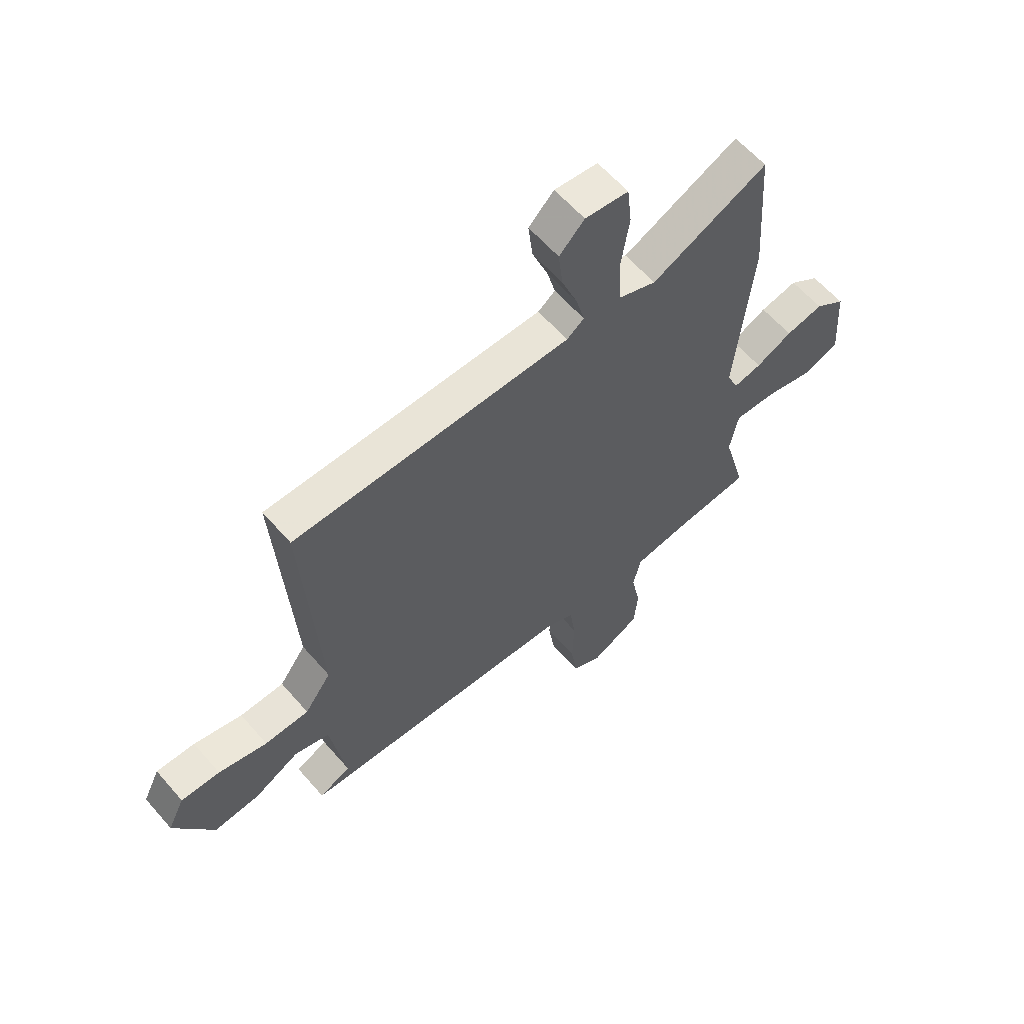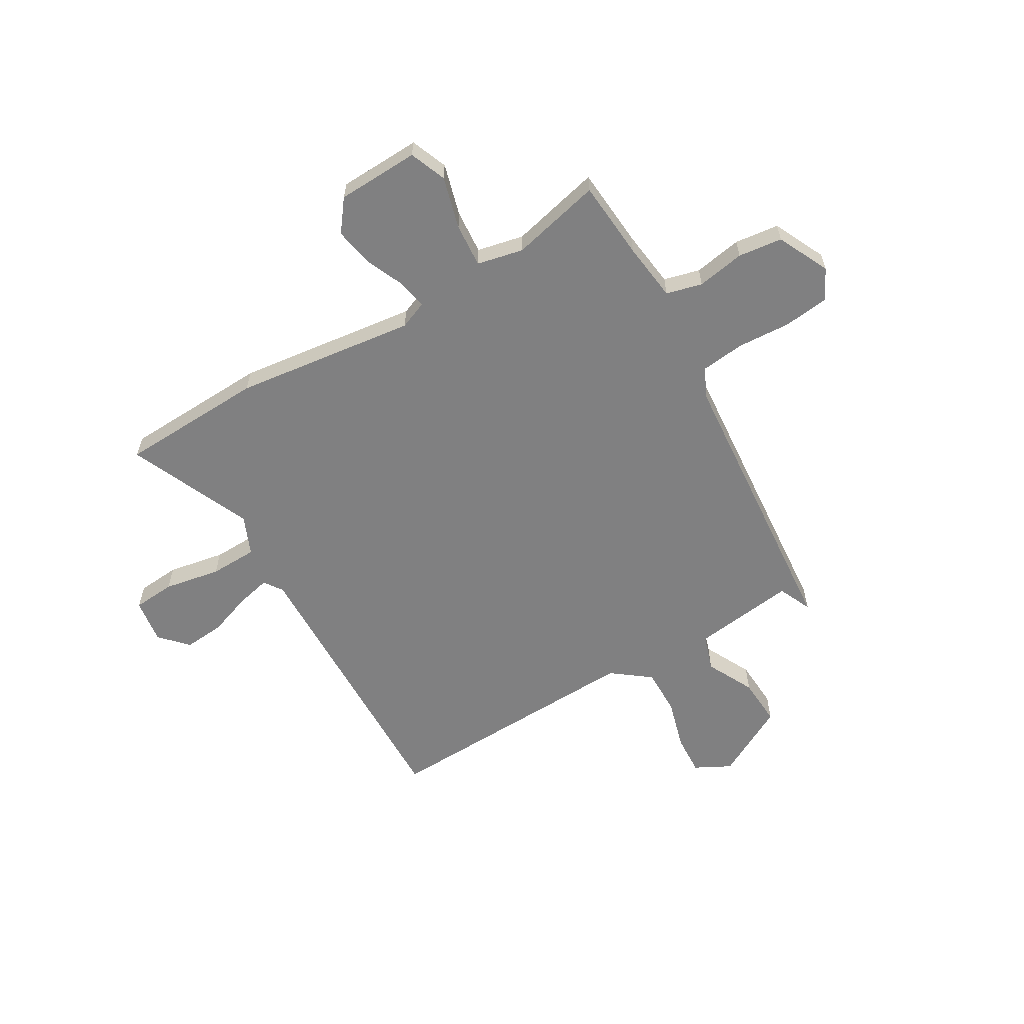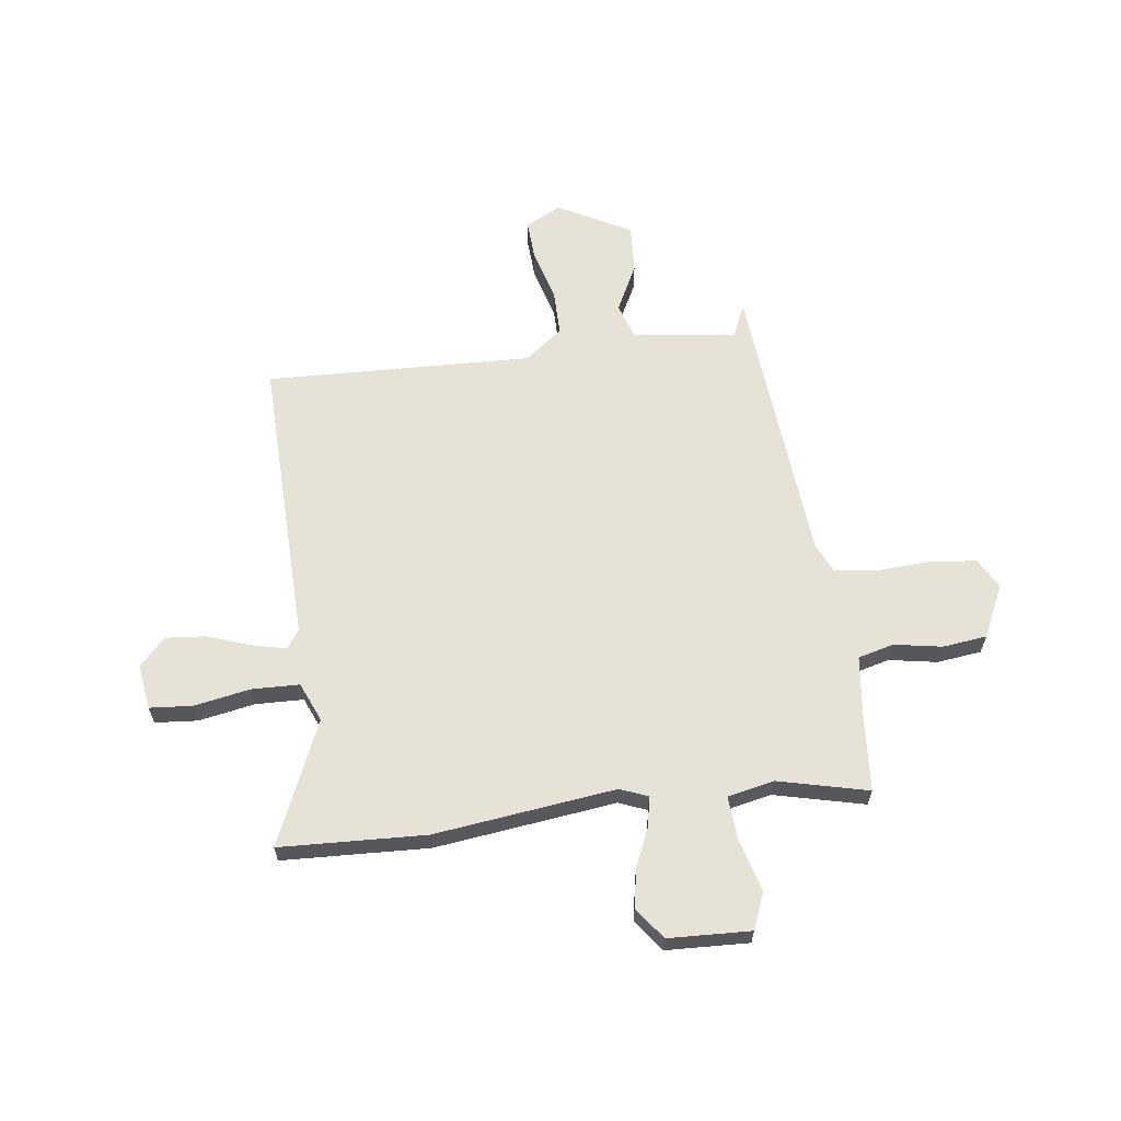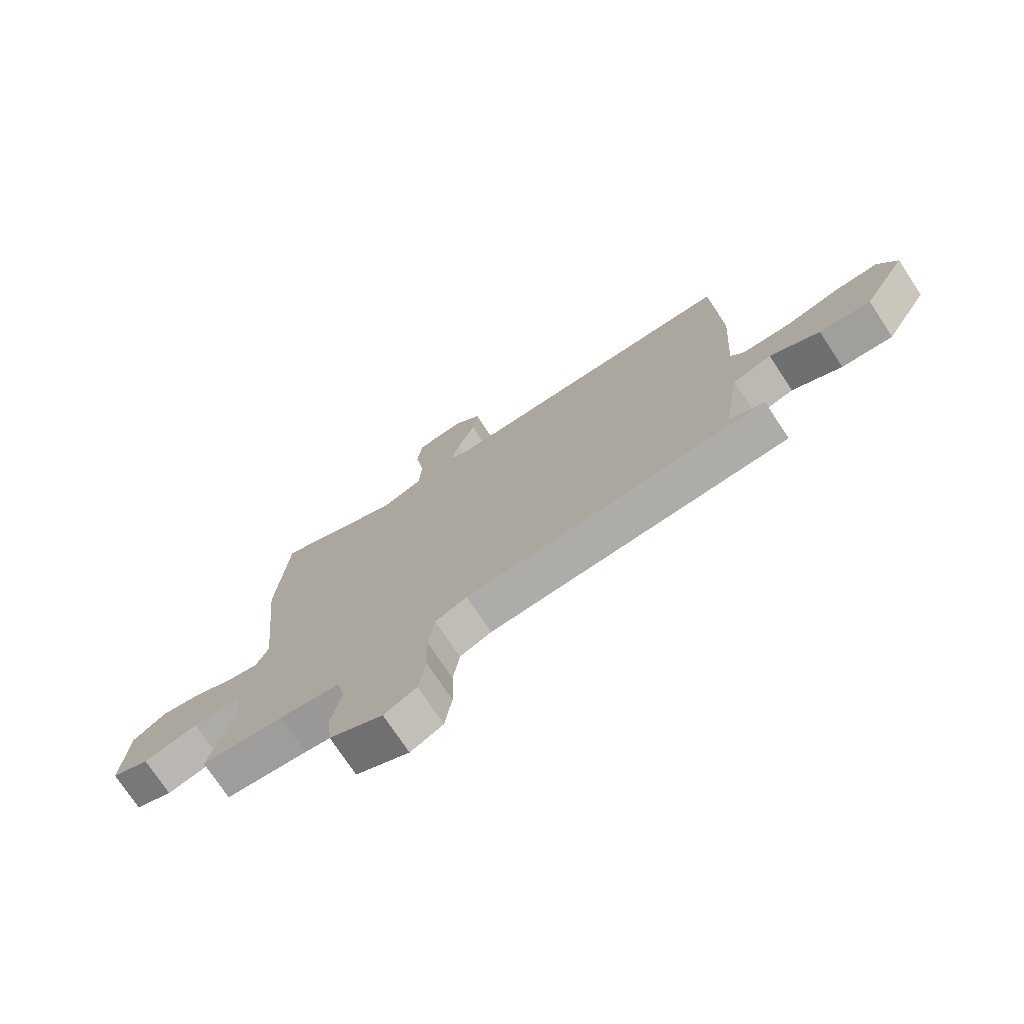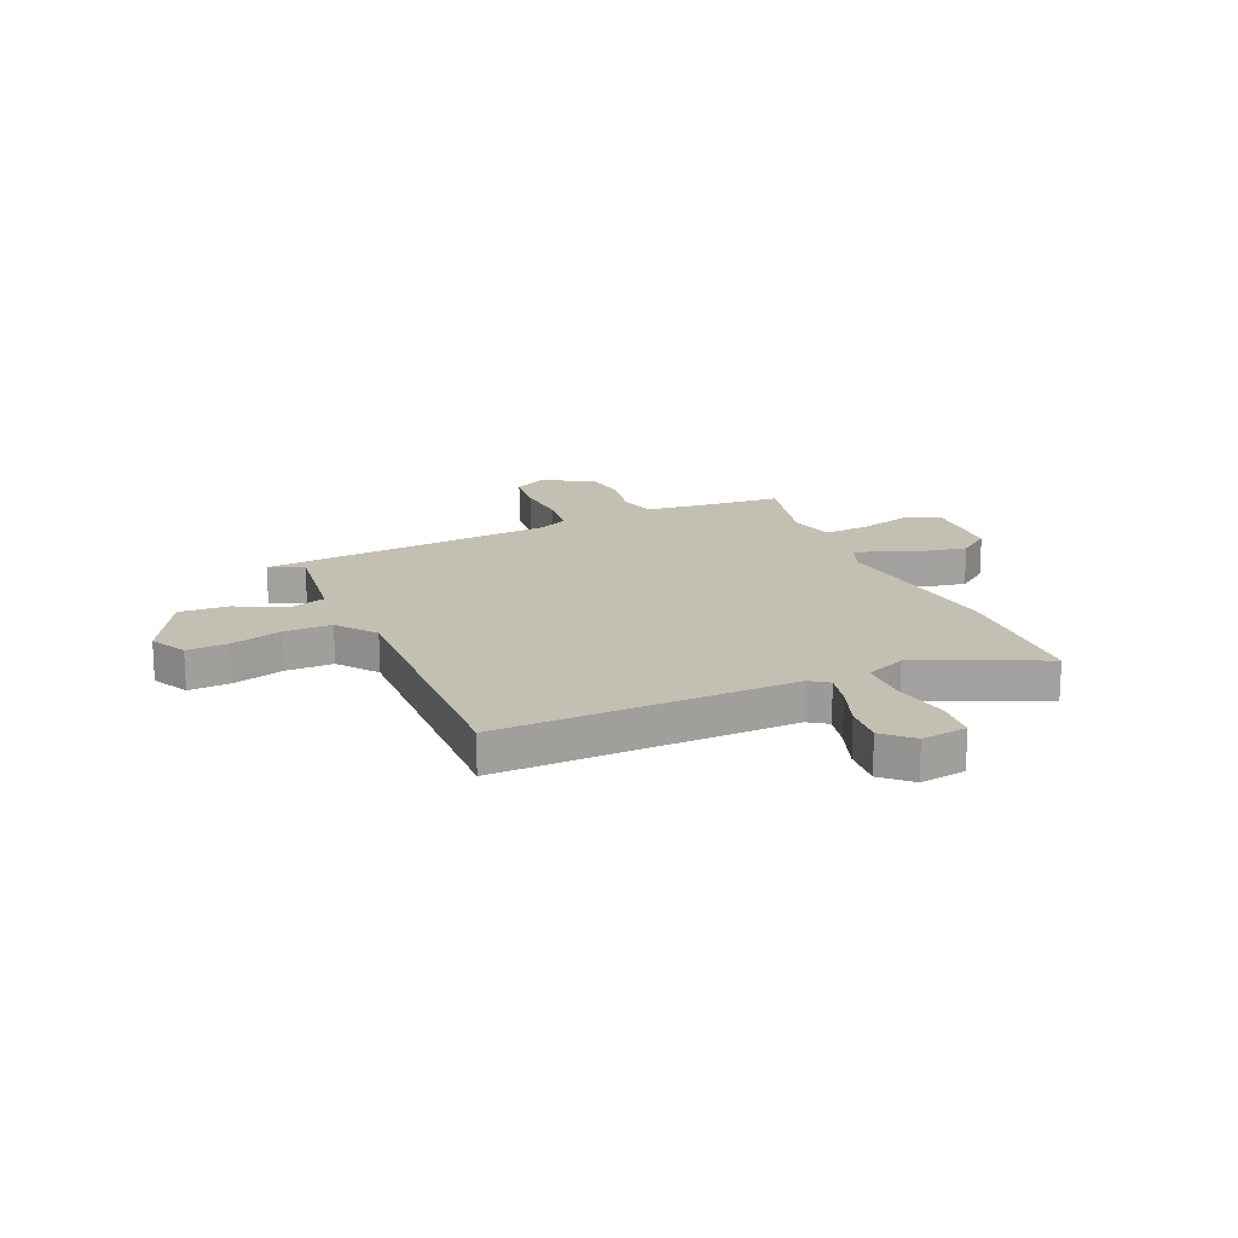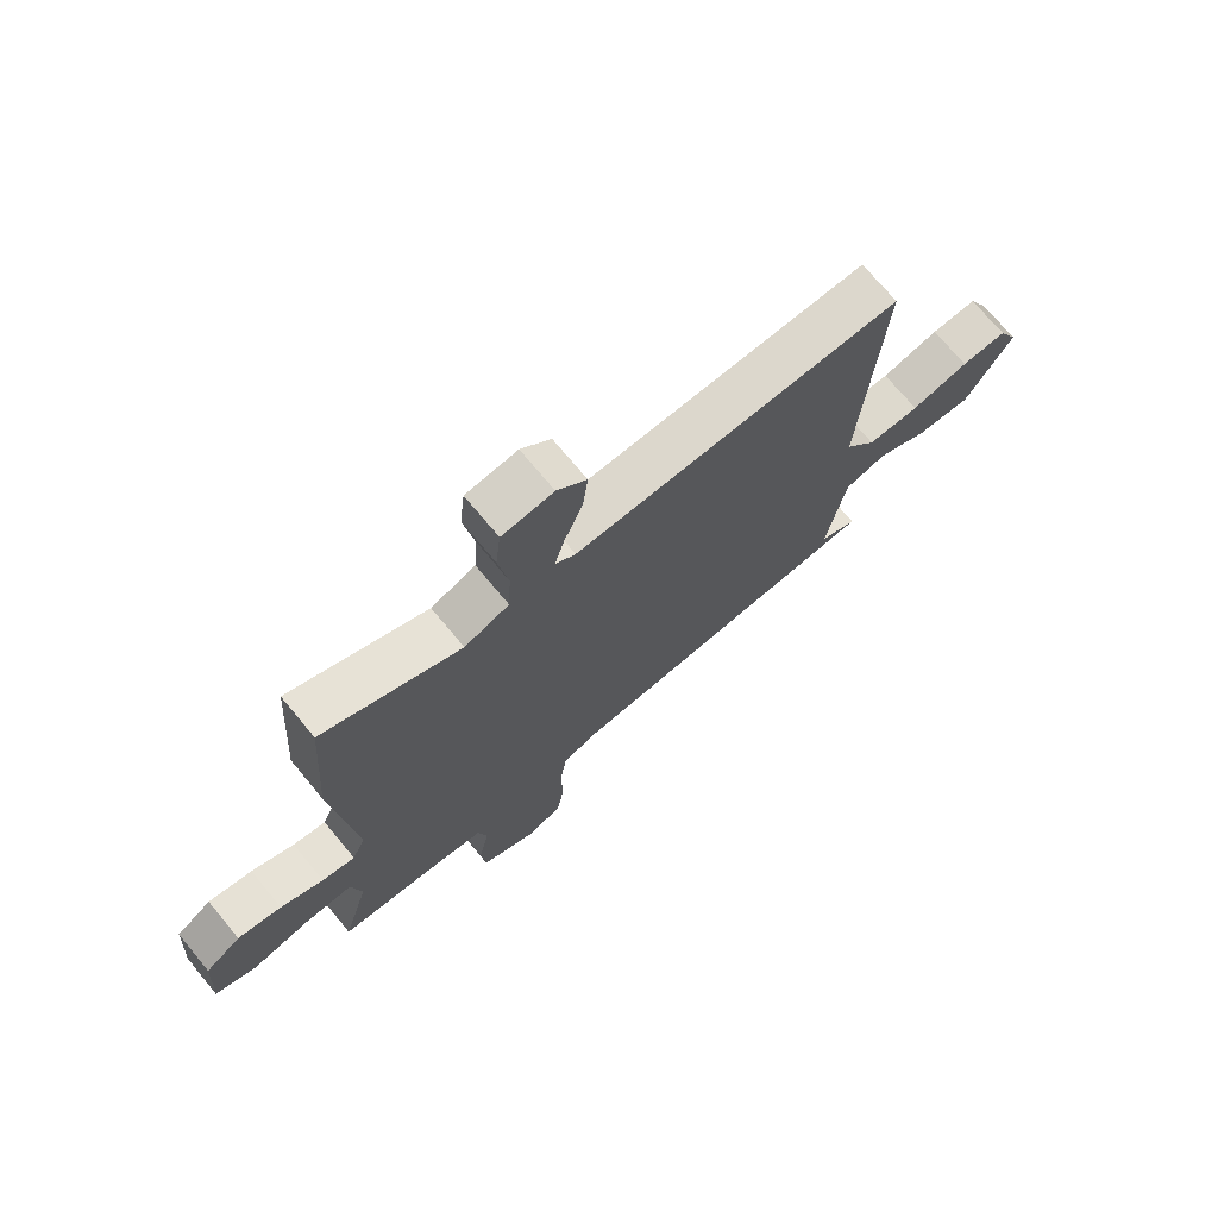
<metadata>
{"format":"obj","ext":"obj","renderer":"f3d","projection":"perspective","resolution":1024,"background":"white","views":[{"elev":61.0,"azim":-40.8,"up":"+Z"},{"elev":-60.2,"azim":118.8,"up":"+Y"},{"elev":62.9,"azim":81.0,"up":"+Y"},{"elev":-74.6,"azim":-146.5,"up":"+Z"},{"elev":17.8,"azim":-25.1,"up":"+Y"},{"elev":73.0,"azim":140.2,"up":"+Z"}]}
</metadata>
<code>
v -0.498 0.07 0.531
v 0.065 0.07 0.533
v 0.1 0.07 0.559
v 0.083 0.07 0.624
v 0.051 0.07 0.707
v 0.042 0.07 0.785
v 0.093 0.07 0.836
v 0.181 0.07 0.826
v 0.19 0.07 0.744
v 0.173 0.07 0.634
v 0.178 0.07 0.542
v 0.255 0.07 0.512
v 0.491 0.07 0.623
v 0.511 0.07 0.341
v 0.477 0.07 -0.011
v 0.5 0.07 -0.064
v 0.557 0.07 -0.052
v 0.631 0.07 -0.017
v 0.707 0.07 -0.001
v 0.769 0.07 -0.045
v 0.78 0.07 -0.204
v 0.71 0.07 -0.234
v 0.608 0.07 -0.209
v 0.523 0.07 -0.205
v 0.506 0.07 -0.295
v 0.553 0.07 -0.469
v 0.4 0.07 -0.485
v 0.287 0.07 -0.502
v 0.271 0.07 -0.572
v 0.29 0.07 -0.664
v 0.282 0.07 -0.75
v 0.183 0.07 -0.801
v 0.123 0.07 -0.771
v 0.11 0.07 -0.684
v 0.113 0.07 -0.58
v 0.101 0.07 -0.495
v 0.042 0.07 -0.47
v -0.519 0.07 -0.438
v -0.455 0.07 -0.407
v -0.486 0.07 -0.208
v -0.557 0.07 -0.187
v -0.648 0.07 -0.236
v -0.742 0.07 -0.244
v -0.822 0.07 -0.105
v -0.788 0.07 -0.035
v -0.709 0.07 -0.037
v -0.61 0.07 -0.062
v -0.52 0.07 -0.06
v -0.466 0.07 0.015
v -0.498 0 0.531
v 0.065 0 0.533
v 0.1 0 0.559
v 0.083 0 0.624
v 0.051 0 0.707
v 0.042 0 0.785
v 0.093 0 0.836
v 0.181 0 0.826
v 0.19 0 0.744
v 0.173 0 0.634
v 0.178 0 0.542
v 0.255 0 0.512
v 0.491 0 0.623
v 0.511 0 0.341
v 0.477 0 -0.011
v 0.5 0 -0.064
v 0.557 0 -0.052
v 0.631 0 -0.017
v 0.707 0 -0.001
v 0.769 0 -0.045
v 0.78 0 -0.204
v 0.71 0 -0.234
v 0.608 0 -0.209
v 0.523 0 -0.205
v 0.506 0 -0.295
v 0.553 0 -0.469
v 0.4 0 -0.485
v 0.287 0 -0.502
v 0.271 0 -0.572
v 0.29 0 -0.664
v 0.282 0 -0.75
v 0.183 0 -0.801
v 0.123 0 -0.771
v 0.11 0 -0.684
v 0.113 0 -0.58
v 0.101 0 -0.495
v 0.042 0 -0.47
v -0.519 0 -0.438
v -0.455 0 -0.407
v -0.486 0 -0.208
v -0.557 0 -0.187
v -0.648 0 -0.236
v -0.742 0 -0.244
v -0.822 0 -0.105
v -0.788 0 -0.035
v -0.709 0 -0.037
v -0.61 0 -0.062
v -0.52 0 -0.06
v -0.466 0 0.015
f 44 45 46 47
f 44 47 48
f 41 42 43 44
f 40 41 44 48
f 37 38 39
f 37 39 40
f 36 37 40 48
f 32 33 34 35
f 32 35 36
f 29 30 31 32
f 28 29 32 36
f 27 28 36 48
f 25 26 27 48
f 20 21 22 23
f 20 23 24
f 17 18 19 20
f 16 17 20 24
f 15 16 24 25
f 12 13 14 15
f 11 12 15 25
f 7 8 9 10
f 7 10 11
f 4 5 6 7
f 3 4 7 11
f 2 3 11 25
f 49 1 2 25
f 25 48 49
f 96 95 94 93
f 97 96 93
f 93 92 91 90
f 97 93 90 89
f 88 87 86
f 89 88 86
f 97 89 86 85
f 84 83 82 81
f 85 84 81
f 81 80 79 78
f 85 81 78 77
f 97 85 77 76
f 97 76 75 74
f 72 71 70 69
f 73 72 69
f 69 68 67 66
f 73 69 66 65
f 74 73 65 64
f 64 63 62 61
f 74 64 61 60
f 59 58 57 56
f 60 59 56
f 56 55 54 53
f 60 56 53 52
f 74 60 52 51
f 74 51 50 98
f 98 97 74
f 1 50 51 2
f 2 51 52 3
f 3 52 53 4
f 4 53 54 5
f 5 54 55 6
f 6 55 56 7
f 7 56 57 8
f 8 57 58 9
f 9 58 59 10
f 10 59 60 11
f 11 60 61 12
f 12 61 62 13
f 13 62 63 14
f 14 63 64 15
f 15 64 65 16
f 16 65 66 17
f 17 66 67 18
f 18 67 68 19
f 19 68 69 20
f 20 69 70 21
f 21 70 71 22
f 22 71 72 23
f 23 72 73 24
f 24 73 74 25
f 25 74 75 26
f 26 75 76 27
f 27 76 77 28
f 28 77 78 29
f 29 78 79 30
f 30 79 80 31
f 31 80 81 32
f 32 81 82 33
f 33 82 83 34
f 34 83 84 35
f 35 84 85 36
f 36 85 86 37
f 37 86 87 38
f 38 87 88 39
f 39 88 89 40
f 40 89 90 41
f 41 90 91 42
f 42 91 92 43
f 43 92 93 44
f 44 93 94 45
f 45 94 95 46
f 46 95 96 47
f 47 96 97 48
f 48 97 98 49
f 49 98 50 1

</code>
